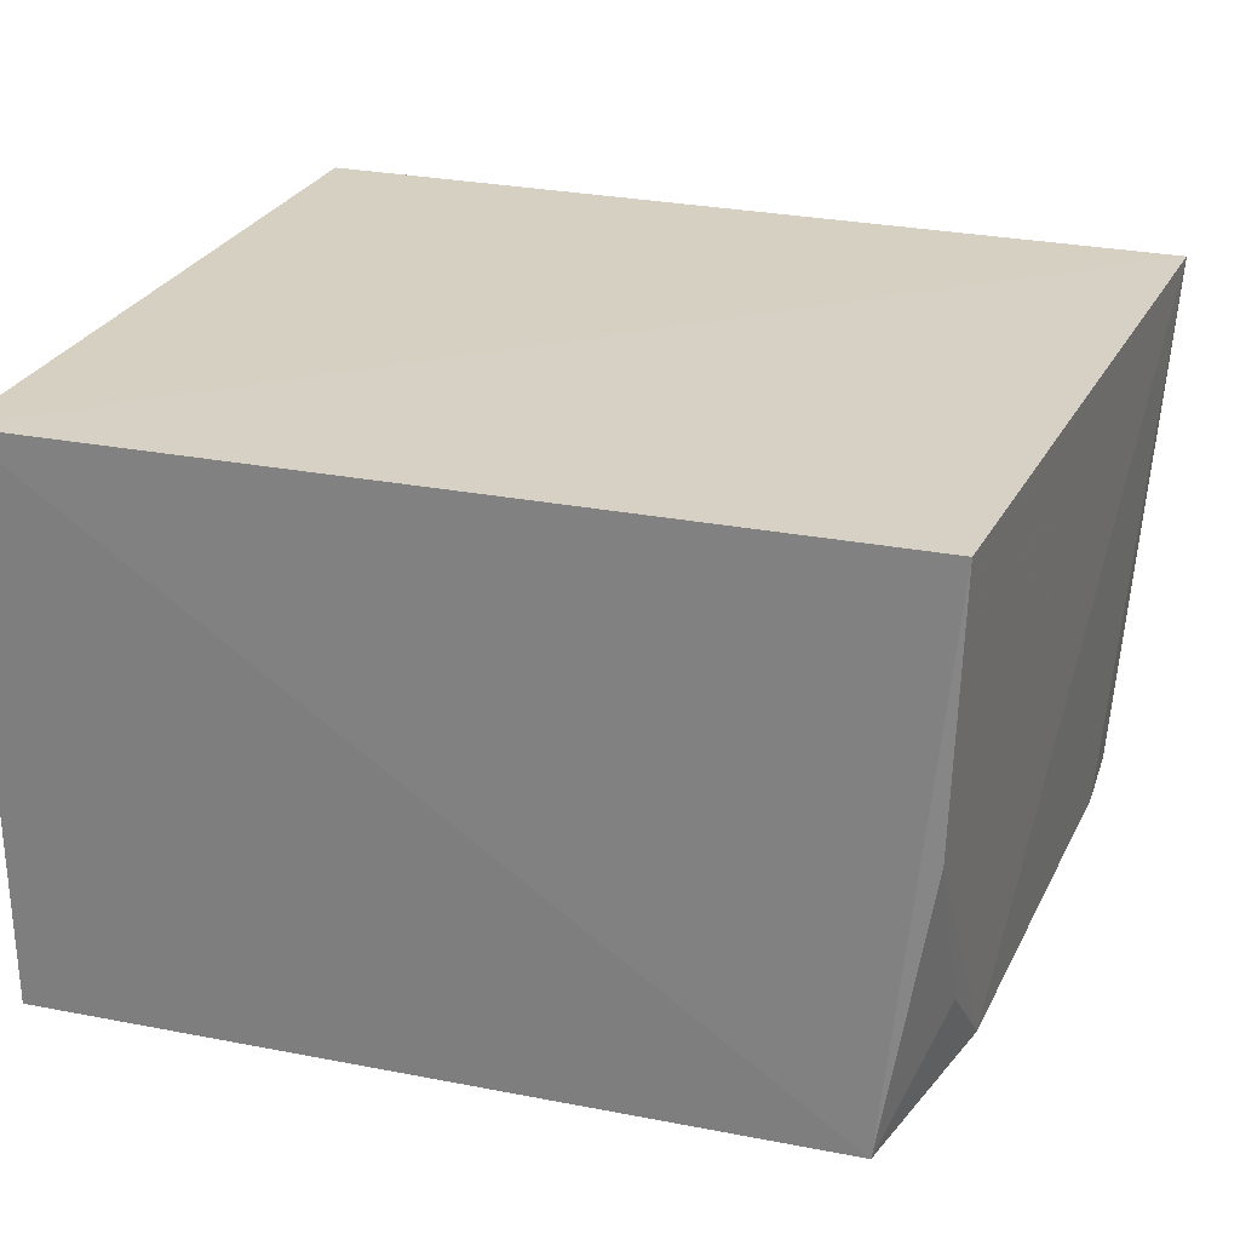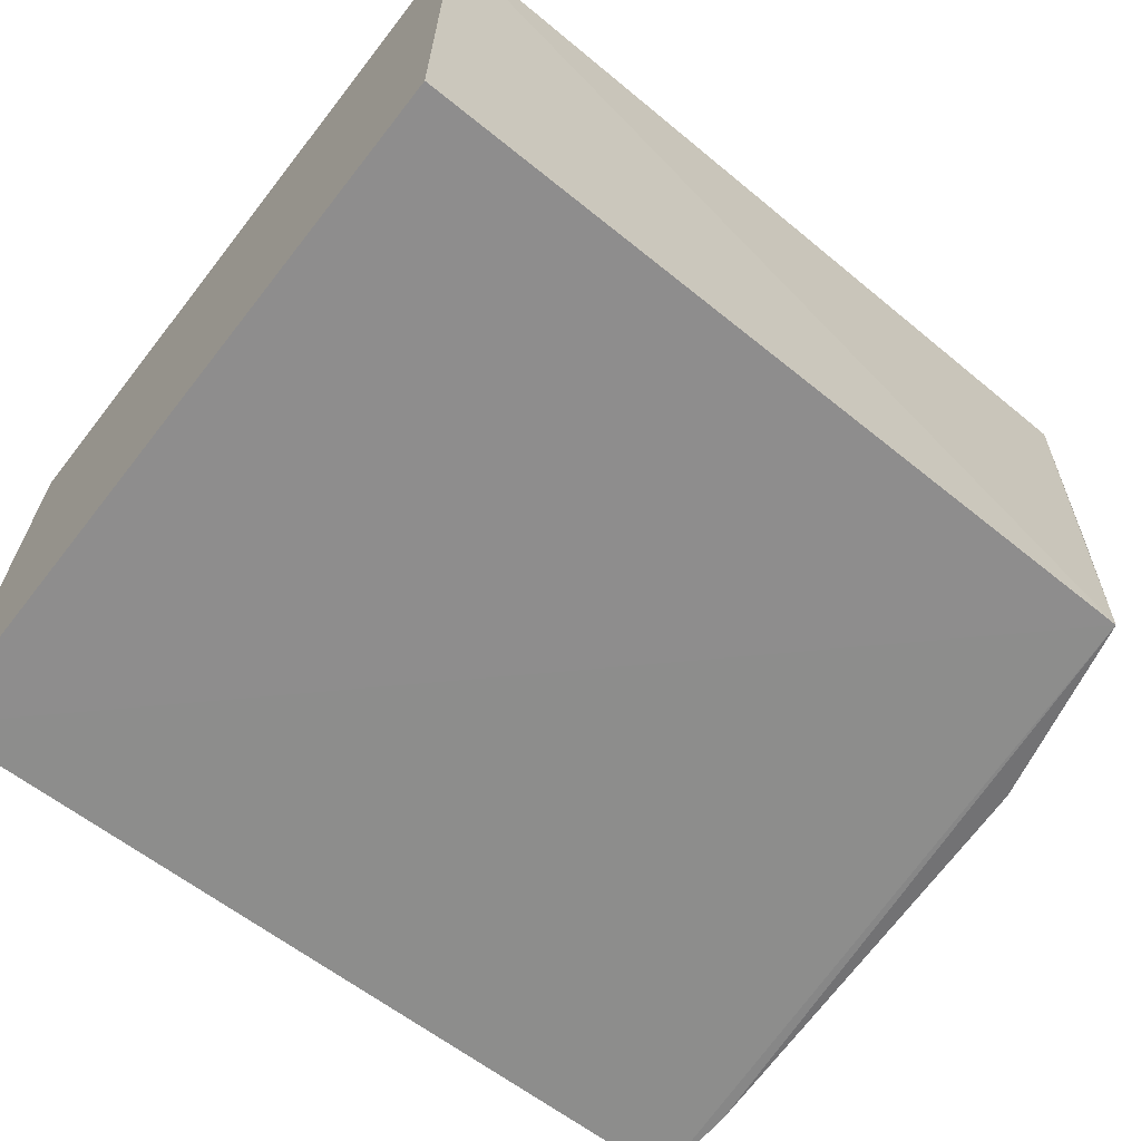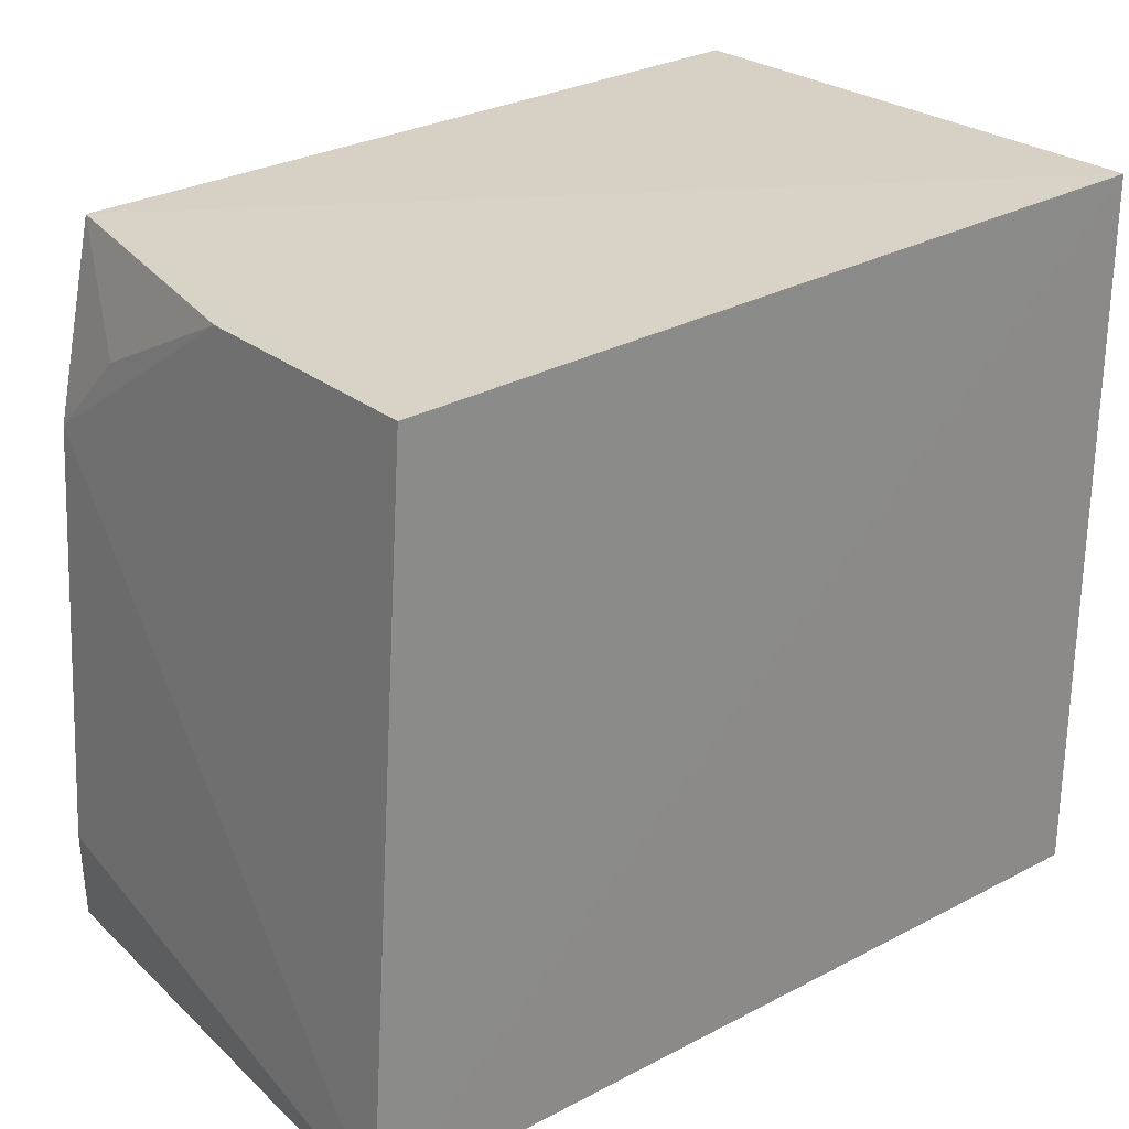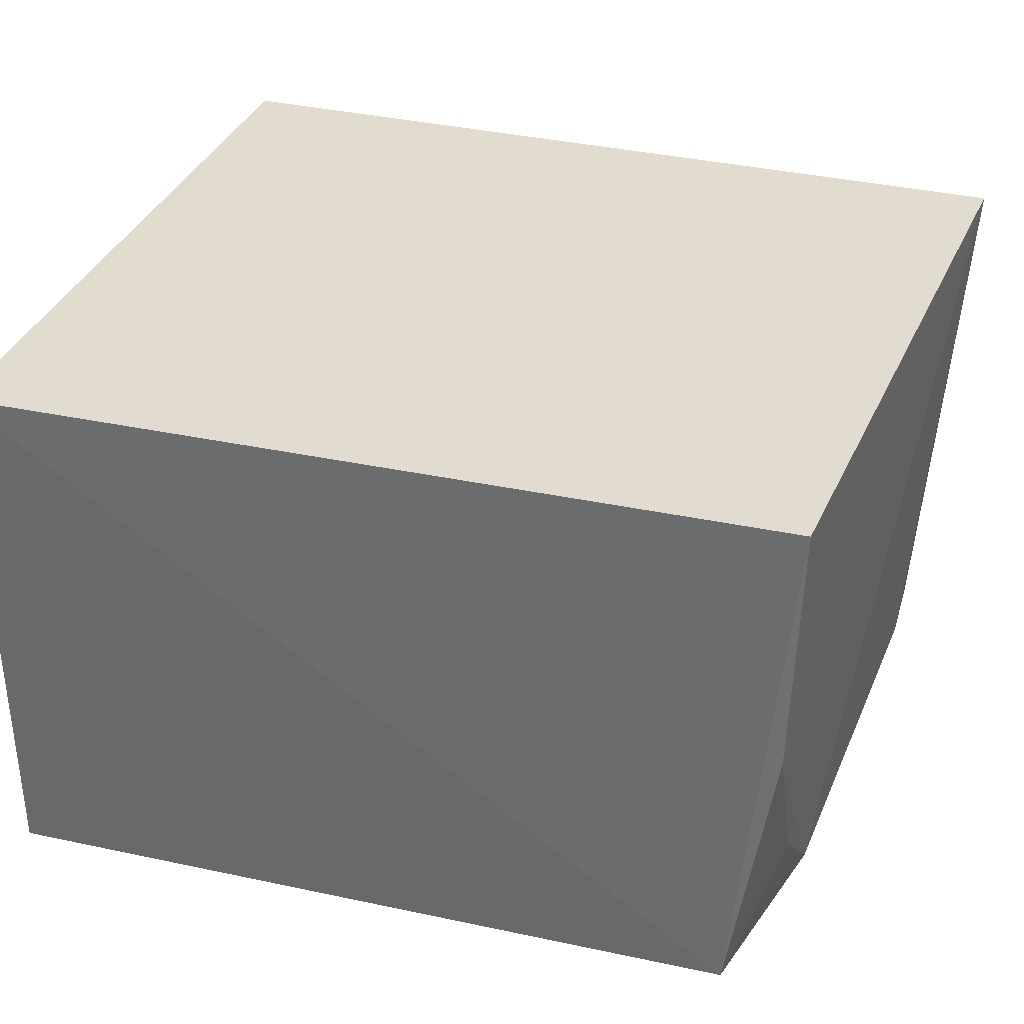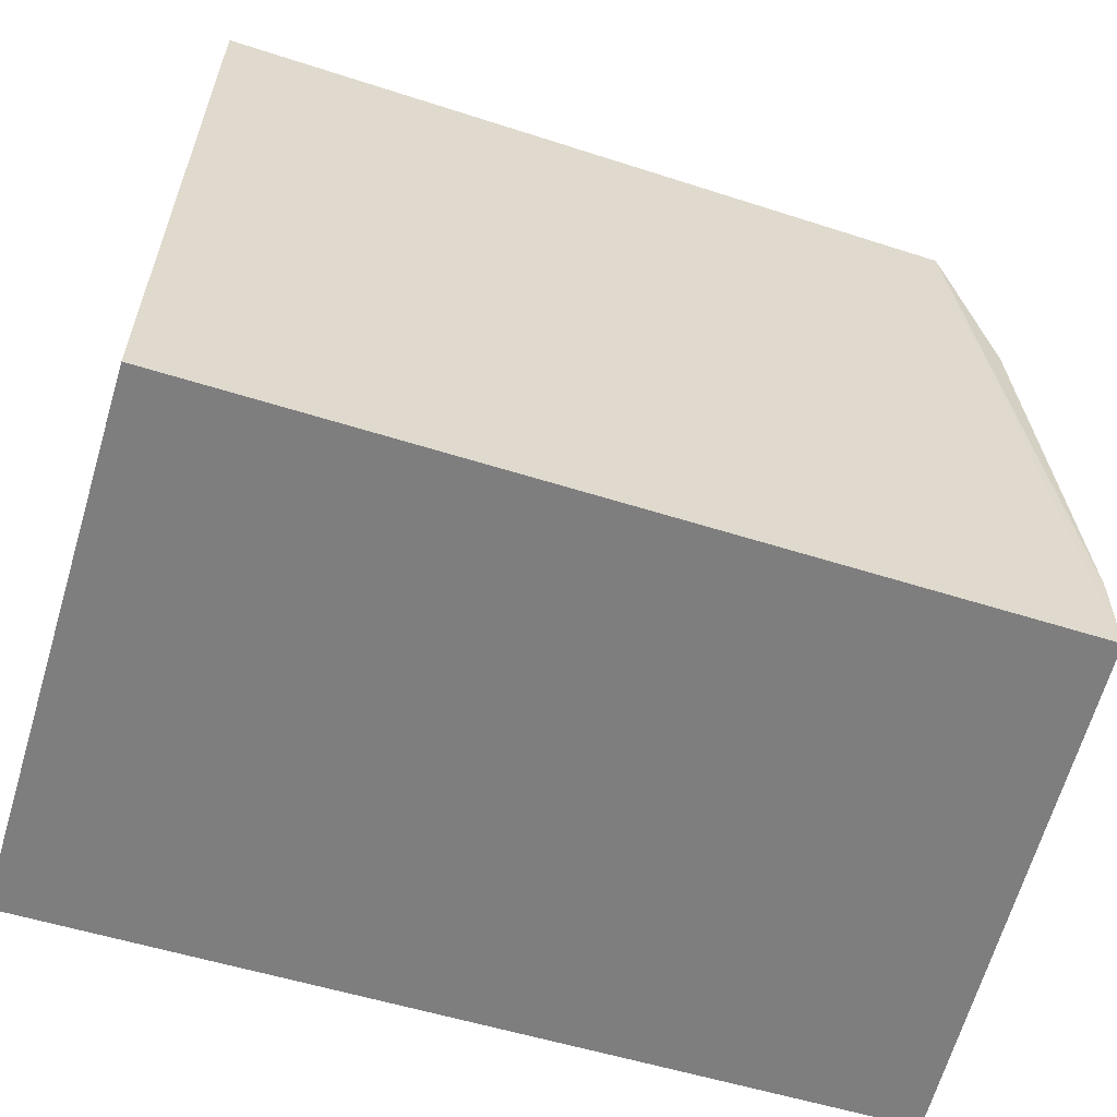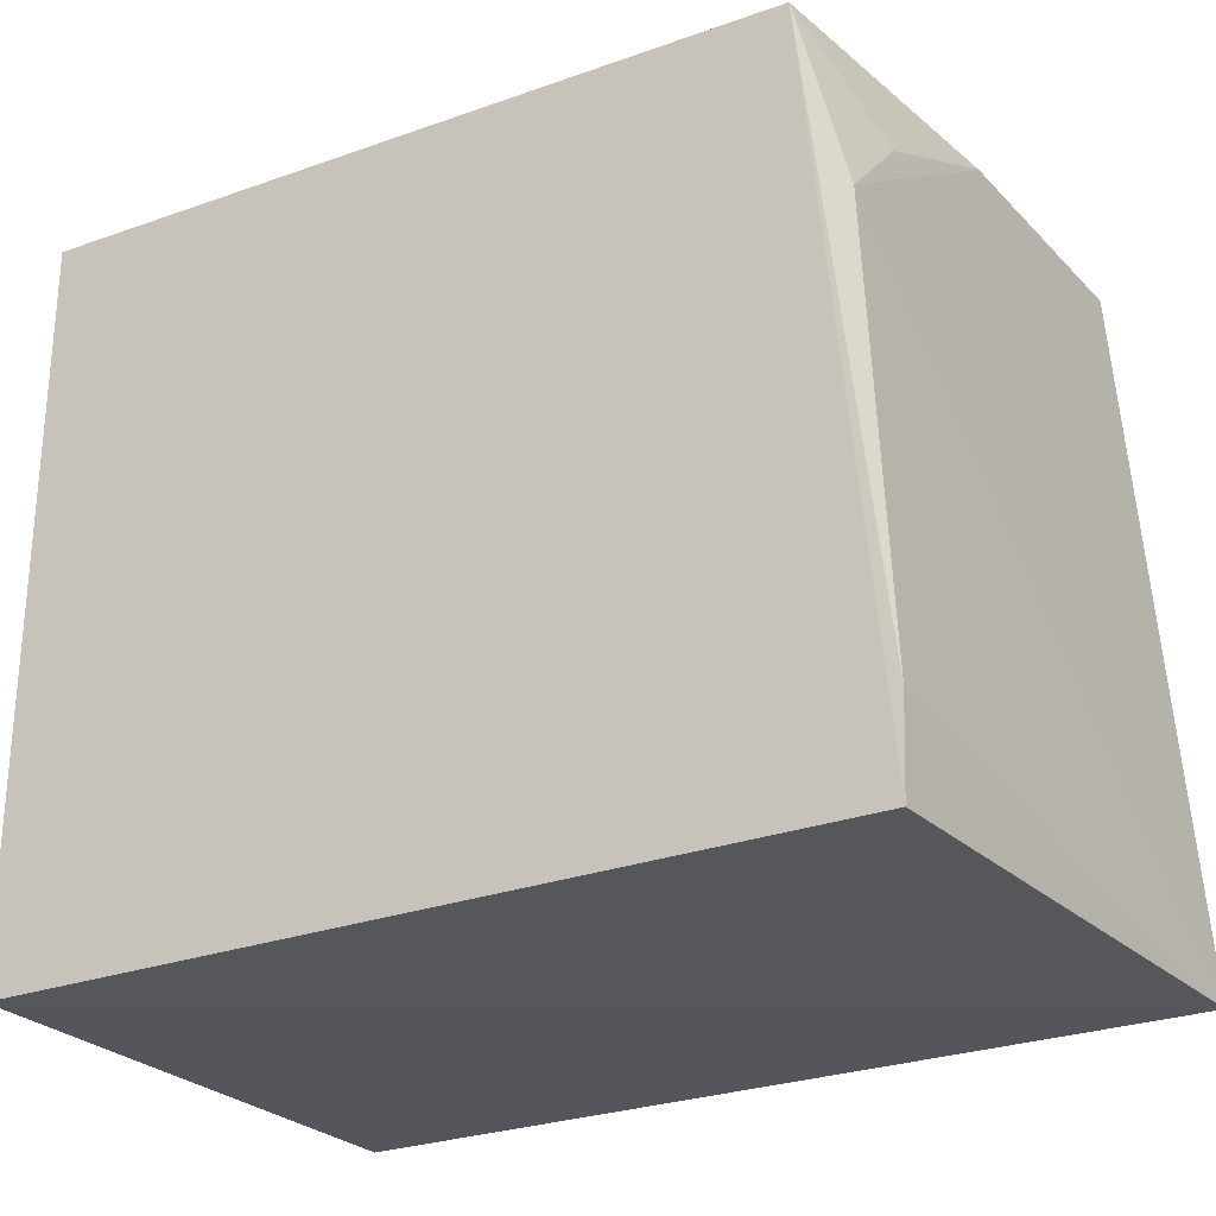
<metadata>
{"format":"obj","ext":"obj","renderer":"f3d","projection":"perspective","resolution":1024,"background":"white","views":[{"elev":26.5,"azim":-161.2,"up":"+Z"},{"elev":-65.0,"azim":142.0,"up":"+Z"},{"elev":26.4,"azim":-39.3,"up":"+Y"},{"elev":34.0,"azim":-162.1,"up":"+Z"},{"elev":-59.4,"azim":162.8,"up":"+Y"},{"elev":-26.1,"azim":-148.8,"up":"+Y"}]}
</metadata>
<code>
v -0.3561 -0.02723 0.01381
v -0.3561 -0.02723 -0.0771
v -0.3561 0.09398 -0.0771
v -0.4907 0.08997 0.01352
v -0.4991 -0.02695 0.01384
v -0.3561 0.09398 0.01381
v -0.4939 -0.01174 -0.07513
v -0.4825 0.0913 -0.07562
v -0.4934 -0.02668 -0.07525
v -0.4901 0.06003 -0.07417
v -0.4894 0.0892 -0.02992
v -0.4893 0.07459 -0.05937
f 1 2 3
f 5 2 1
f 6 1 3
f 6 5 1
f 6 4 5
f 8 6 3
f 8 4 6
f 8 3 2
f 9 2 5
f 9 5 7
f 9 8 2
f 9 7 8
f 10 7 5
f 10 8 7
f 11 10 5
f 11 5 4
f 11 4 8
f 12 11 8
f 12 8 10
f 12 10 11

</code>
